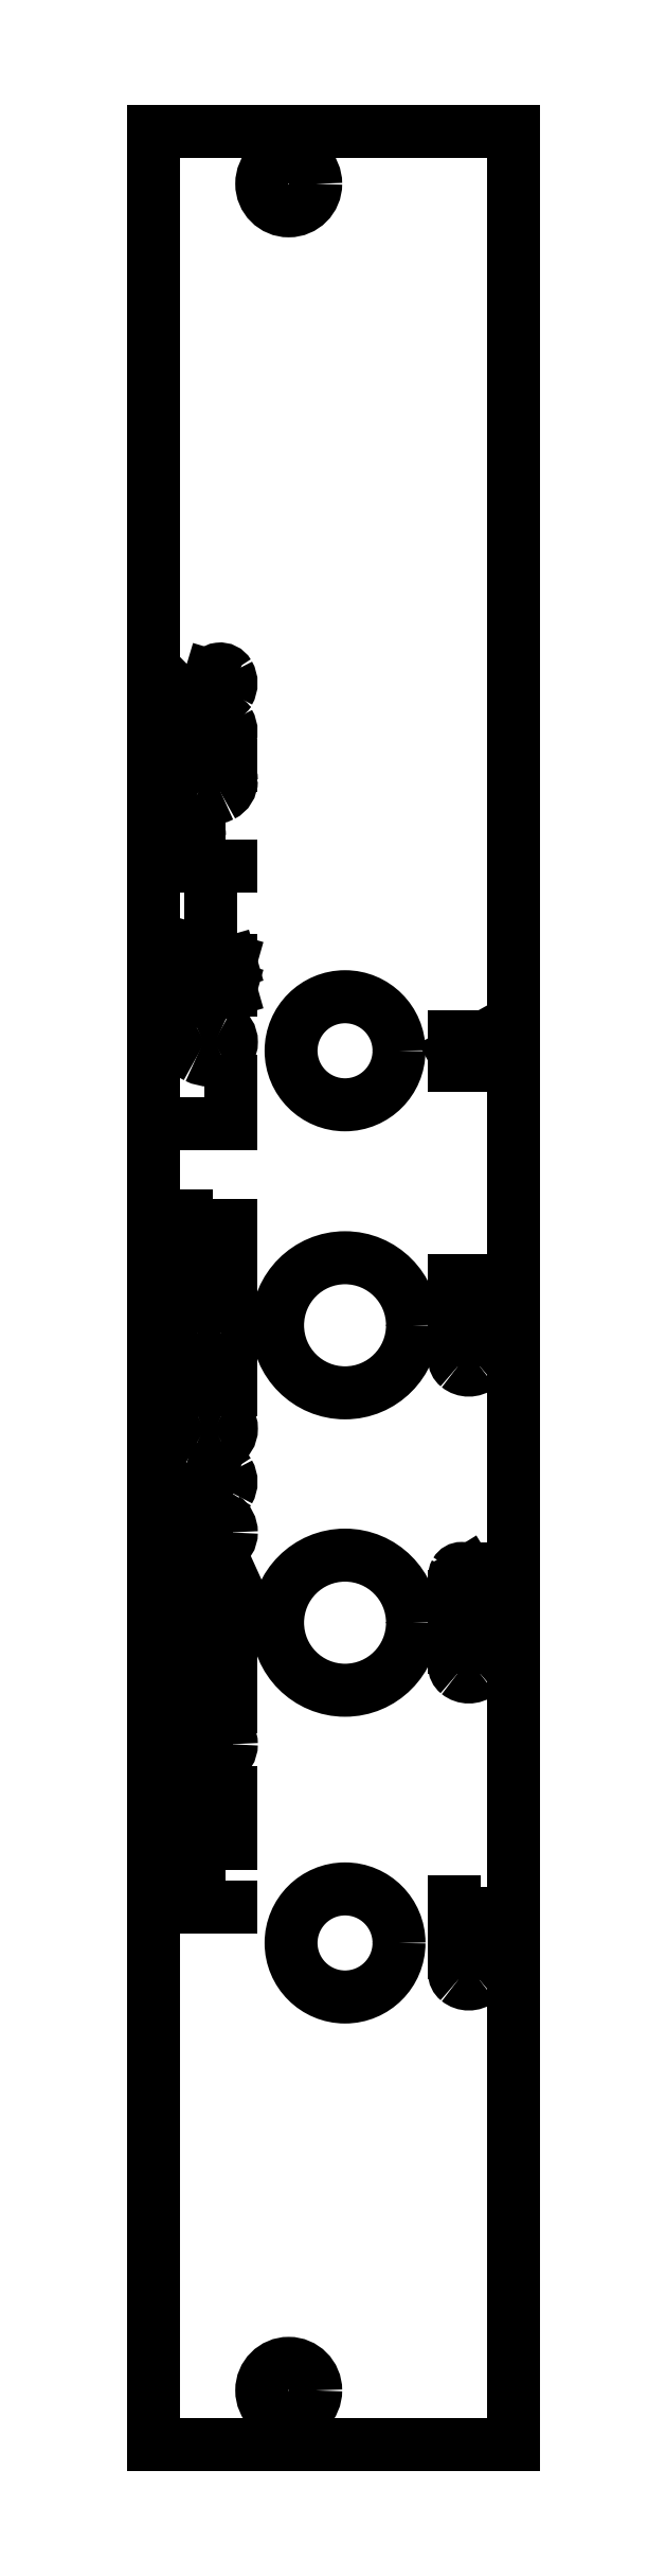
<metadata>
{"format":"dxf","ext":"dxf","renderer":"ezdxf+matplotlib","layout":"modelspace","background":"white","min_lineweight":24,"dpi":150}
</metadata>
<code>
0
SECTION
2
ENTITIES
0
LINE
8
Contour
39
0.1
10
19.98
20
128.4
30
 0
11
0
21
128.4
0
LINE
8
Contour
39
0.1
10
0
20
128.4
30
 0
11
0
21
128.4
0
LINE
8
Contour
39
0.1
10
0
20
128.4
30
 0
11
0
21
0
0
LINE
8
Contour
39
0.1
10
0
20
0
30
 0
11
0
21
0
0
LINE
8
Contour
39
0.1
10
0
20
0
30
 0
11
19.98
21
0
0
LINE
8
Contour
39
0.1
10
19.98
20
0
30
 0
11
19.98
21
0
0
LINE
8
Contour
39
0.1
10
19.98
20
0
30
 0
11
19.98
21
128.4
0
LINE
8
Contour
39
0.1
10
19.98
20
128.4
30
 0
11
19.98
21
128.4
0
LINE
8
Engraving
39
0.4
10
16.71
20
76.58
30
 0
11
18.29
21
76.58
0
LINE
8
Engraving
39
0.4
10
18.29
20
77.11
30
 0
11
16.71
21
77.11
0
LINE
8
Engraving
39
0.4
10
16.71
20
77.11
30
 0
11
16.71
21
77.19
0
LINE
8
Engraving
39
0.4
10
16.71
20
77.19
30
 0
11
18.29
21
78.07
0
LINE
8
Engraving
39
0.4
10
18.29
20
78.07
30
 0
11
18.29
21
78.16
0
LINE
8
Engraving
39
0.4
10
18.29
20
78.16
30
 0
11
16.71
21
78.16
0
ARC
8
Engraving
39
0.4
10
17.52
20
59.93
30
 0
40
0.956
50
120.7
51
129.8
0
ARC
8
Engraving
39
0.4
10
17.23
20
60.26
30
 0
40
0.516
50
128.8
51
231.3
0
ARC
8
Engraving
39
0.4
10
17.51
20
60.6
30
 0
40
0.959
50
-129
51
-50.97
0
ARC
8
Engraving
39
0.4
10
17.79
20
60.26
30
 0
40
0.516
50
-51.29
51
51.22
0
ARC
8
Engraving
39
0.4
10
17.55
20
59.92
30
 0
40
0.928
50
52.71
51
65.34
0
LINE
8
Engraving
39
0.4
10
16.71
20
61.29
30
 0
11
17.76
21
61.29
0
ARC
8
Engraving
39
0.4
10
17.76
20
61.82
30
 0
40
0.525
50
-90
51
90
0
LINE
8
Engraving
39
0.4
10
17.76
20
62.34
30
 0
11
16.71
21
62.34
0
LINE
8
Engraving
39
0.4
10
16.71
20
62.87
30
 0
11
16.71
21
64.09
0
LINE
8
Engraving
39
0.4
10
16.71
20
64.09
30
 0
11
16.71
21
63.48
0
LINE
8
Engraving
39
0.4
10
16.71
20
63.48
30
 0
11
18.29
21
63.48
0
LINE
8
Engraving
39
0.4
10
16.71
20
64.62
30
 0
11
18.29
21
64.62
0
ARC
8
Engraving
39
0.4
10
17.52
20
42.89
30
 0
40
0.956
50
120.7
51
129.8
0
ARC
8
Engraving
39
0.4
10
17.23
20
43.23
30
 0
40
0.516
50
128.8
51
231.3
0
ARC
8
Engraving
39
0.4
10
17.51
20
43.57
30
 0
40
0.959
50
-129
51
-50.97
0
ARC
8
Engraving
39
0.4
10
17.79
20
43.23
30
 0
40
0.516
50
-51.29
51
51.22
0
ARC
8
Engraving
39
0.4
10
17.55
20
42.89
30
 0
40
0.928
50
52.71
51
65.34
0
LINE
8
Engraving
39
0.4
10
16.71
20
44.26
30
 0
11
17.76
21
44.26
0
ARC
8
Engraving
39
0.4
10
17.76
20
44.78
30
 0
40
0.525
50
-90
51
90
0
LINE
8
Engraving
39
0.4
10
17.76
20
45.31
30
 0
11
16.71
21
45.31
0
LINE
8
Engraving
39
0.4
10
16.71
20
45.83
30
 0
11
16.71
21
47.06
0
LINE
8
Engraving
39
0.4
10
16.71
20
47.06
30
 0
11
16.71
21
46.44
0
LINE
8
Engraving
39
0.4
10
16.71
20
46.44
30
 0
11
18.29
21
46.44
0
ARC
8
Engraving
39
0.4
10
17.11
20
48.02
30
 0
40
0.375
50
208.1
51
-100.6
0
ARC
8
Engraving
39
0.4
10
17.34
20
48.14
30
 0
40
0.628
50
151.8
51
-151.7
0
ARC
8
Engraving
39
0.4
10
17.11
20
48.24
30
 0
40
0.385
50
390.2
51
149.7
0
LINE
8
Engraving
39
0.4
10
17.45
20
48.44
30
 0
11
17.81
21
47.84
0
ARC
8
Engraving
39
0.4
10
18.29
20
48.14
30
 0
40
0.555
50
-148.1
51
-89.79
0
LINE
8
Engraving
39
0.4
10
18.29
20
47.58
30
 0
11
18.29
21
48.63
0
ARC
8
Engraving
39
0.4
10
17.51
20
26.52
30
 0
40
0.959
50
-129
51
-50.97
0
ARC
8
Engraving
39
0.4
10
17.79
20
26.18
30
 0
40
0.516
50
-51.29
51
51.22
0
ARC
8
Engraving
39
0.4
10
17.51
20
25.84
30
 0
40
0.959
50
50.97
51
129
0
ARC
8
Engraving
39
0.4
10
17.23
20
26.18
30
 0
40
0.516
50
128.8
51
231.3
0
LINE
8
Engraving
39
0.4
10
16.71
20
27.32
30
 0
11
17.76
21
27.32
0
ARC
8
Engraving
39
0.4
10
17.76
20
27.84
30
 0
40
0.525
50
-90
51
90
0
LINE
8
Engraving
39
0.4
10
17.76
20
28.37
30
 0
11
16.71
21
28.37
0
LINE
8
Engraving
39
0.4
10
16.71
20
28.89
30
 0
11
16.71
21
30.12
0
LINE
8
Engraving
39
0.4
10
16.71
20
30.12
30
 0
11
16.71
21
29.5
0
LINE
8
Engraving
39
0.4
10
16.71
20
29.5
30
 0
11
18.29
21
29.5
0
LINE
8
Engraving
39
0.4
10
2.499
20
29.88
30
 0
11
2.499
21
31.42
0
LINE
8
Engraving
39
0.4
10
0.724
20
32.21
30
 0
11
0.724
21
29.84
0
LINE
8
Engraving
39
0.4
10
0.724
20
29.84
30
 0
11
4.275
21
29.84
0
LINE
8
Engraving
39
0.4
10
0.685
20
33.39
30
 0
11
1
21
33.39
0
LINE
8
Engraving
39
0.4
10
1.789
20
33.39
30
 0
11
4.275
21
33.39
0
LINE
8
Engraving
39
0.4
10
0.724
20
34.57
30
 0
11
4.275
21
34.57
0
LINE
8
Engraving
39
0.4
10
1.829
20
35.72
30
 0
11
1.829
21
36.7
0
LINE
8
Engraving
39
0.4
10
0.724
20
36.19
30
 0
11
4.275
21
36.19
0
LINE
8
Engraving
39
0.4
10
2.934
20
37.89
30
 0
11
2.934
21
39.78
0
ARC
8
Engraving
39
0.4
10
2.891
20
38.61
30
 0
40
1.171
50
87.9
51
120.2
0
ARC
8
Engraving
39
0.4
10
2.735
20
38.87
30
 0
40
0.867
50
120
51
179.9
0
ARC
8
Engraving
39
0.4
10
2.796
20
38.88
30
 0
40
0.928
50
-179.9
51
-116.6
0
ARC
8
Engraving
39
0.4
10
3.091
20
39.47
30
 0
40
1.587
50
-116.6
51
-63.39
0
ARC
8
Engraving
39
0.4
10
3.386
20
38.88
30
 0
40
0.928
50
-63.38
51
-0.1235
0
ARC
8
Engraving
39
0.4
10
3.299
20
38.87
30
 0
40
1.015
50
0.1694
51
55.07
0
LINE
8
Engraving
39
0.4
10
1.789
20
40.97
30
 0
11
4.275
21
40.97
0
LINE
8
Engraving
39
0.4
10
4.275
20
40.97
30
 0
11
2.657
21
40.97
0
ARC
8
Engraving
39
0.4
10
2.821
20
41.98
30
 0
40
1.032
50
179.6
51
-99.14
0
LINE
8
Engraving
39
0.4
10
2.697
20
43.33
30
 0
11
2.697
21
43.13
0
LINE
8
Engraving
39
0.4
10
2.697
20
43.13
30
 0
11
2.499
21
43.13
0
LINE
8
Engraving
39
0.4
10
2.499
20
43.13
30
 0
11
2.499
21
43.33
0
LINE
8
Engraving
39
0.4
10
2.499
20
43.33
30
 0
11
2.697
21
43.33
0
LINE
8
Engraving
39
0.4
10
4.275
20
43.33
30
 0
11
4.275
21
43.13
0
LINE
8
Engraving
39
0.4
10
4.275
20
43.13
30
 0
11
4.078
21
43.13
0
LINE
8
Engraving
39
0.4
10
4.078
20
43.13
30
 0
11
4.078
21
43.33
0
LINE
8
Engraving
39
0.4
10
4.078
20
43.33
30
 0
11
4.275
21
43.33
0
LINE
8
Engraving
39
0.4
10
2.697
20
44.67
30
 0
11
2.697
21
44.48
0
LINE
8
Engraving
39
0.4
10
2.697
20
44.48
30
 0
11
2.499
21
44.48
0
LINE
8
Engraving
39
0.4
10
2.499
20
44.48
30
 0
11
2.499
21
44.67
0
LINE
8
Engraving
39
0.4
10
2.499
20
44.67
30
 0
11
2.697
21
44.67
0
LINE
8
Engraving
39
0.4
10
4.275
20
44.67
30
 0
11
4.275
21
44.48
0
LINE
8
Engraving
39
0.4
10
4.275
20
44.48
30
 0
11
4.078
21
44.48
0
LINE
8
Engraving
39
0.4
10
4.078
20
44.48
30
 0
11
4.078
21
44.67
0
LINE
8
Engraving
39
0.4
10
4.078
20
44.67
30
 0
11
4.275
21
44.67
0
LINE
8
Engraving
39
0.4
10
4.275
20
45.86
30
 0
11
0.724
21
45.86
0
LINE
8
Engraving
39
0.4
10
0.724
20
45.86
30
 0
11
0.724
21
47.55
0
ARC
8
Engraving
39
0.4
10
1.631
20
47.55
30
 0
40
0.907
50
360
51
180
0
LINE
8
Engraving
39
0.4
10
2.539
20
47.55
30
 0
11
2.539
21
45.86
0
LINE
8
Engraving
39
0.4
10
2.539
20
45.86
30
 0
11
2.539
21
47.44
0
LINE
8
Engraving
39
0.4
10
2.539
20
47.44
30
 0
11
4.275
21
48.23
0
LINE
8
Engraving
39
0.4
10
2.934
20
49.65
30
 0
11
2.934
21
51.54
0
ARC
8
Engraving
39
0.4
10
2.889
20
50.37
30
 0
40
1.171
50
87.8
51
120.1
0
ARC
8
Engraving
39
0.4
10
2.735
20
50.63
30
 0
40
0.867
50
120
51
179.9
0
ARC
8
Engraving
39
0.4
10
2.796
20
50.63
30
 0
40
0.928
50
-179.9
51
-116.6
0
ARC
8
Engraving
39
0.4
10
3.091
20
51.22
30
 0
40
1.587
50
-116.6
51
-63.39
0
ARC
8
Engraving
39
0.4
10
3.386
20
50.63
30
 0
40
0.928
50
-63.38
51
-0.06174
0
ARC
8
Engraving
39
0.4
10
3.299
20
50.63
30
 0
40
1.015
50
0.2258
51
55.07
0
ARC
8
Engraving
39
0.4
10
3.697
20
53.18
30
 0
40
0.53
50
-60.39
51
-29.85
0
ARC
8
Engraving
39
0.4
10
3.267
20
53.43
30
 0
40
1.027
50
-29.96
51
29.96
0
ARC
8
Engraving
39
0.4
10
3.689
20
53.67
30
 0
40
0.542
50
30.35
51
163.3
0
LINE
8
Engraving
39
0.4
10
3.17
20
53.83
30
 0
11
2.934
21
53.04
0
ARC
8
Engraving
39
0.4
10
2.452
20
53.19
30
 0
40
0.505
50
212.5
51
-17.5
0
ARC
8
Engraving
39
0.4
10
2.839
20
53.44
30
 0
40
0.963
50
132.9
51
-147.5
0
ARC
8
Engraving
39
0.4
10
3.091
20
56.98
30
 0
40
1.587
50
-116.6
51
-63.39
0
ARC
8
Engraving
39
0.4
10
3.393
20
56.39
30
 0
40
0.924
50
-63.74
51
63.71
0
ARC
8
Engraving
39
0.4
10
3.091
20
55.8
30
 0
40
1.587
50
63.39
51
116.6
0
ARC
8
Engraving
39
0.4
10
2.79
20
56.39
30
 0
40
0.924
50
116.3
51
243.7
0
LINE
8
Engraving
39
0.4
10
4.275
20
58.52
30
 0
11
1.789
21
58.52
0
LINE
8
Engraving
39
0.4
10
1.789
20
58.52
30
 0
11
2.421
21
58.52
0
ARC
8
Engraving
39
0.4
10
2.937
20
59.55
30
 0
40
1.148
50
180
51
-116.7
0
ARC
8
Engraving
39
0.4
10
2.456
20
59.55
30
 0
40
0.667
50
89.66
51
-179.7
0
LINE
8
Engraving
39
0.4
10
2.46
20
60.22
30
 0
11
4.275
21
60.22
0
LINE
8
Engraving
39
0.4
10
1.829
20
63.22
30
 0
11
4.275
21
63.22
0
LINE
8
Engraving
39
0.4
10
4.275
20
63.22
30
 0
11
3.88
21
63.22
0
ARC
8
Engraving
39
0.4
10
3.299
20
62.39
30
 0
40
1.015
50
360.2
51
55.07
0
ARC
8
Engraving
39
0.4
10
3.386
20
62.39
30
 0
40
0.928
50
296.6
51
-0.06174
0
ARC
8
Engraving
39
0.4
10
3.091
20
62.98
30
 0
40
1.587
50
243.4
51
-63.39
0
ARC
8
Engraving
39
0.4
10
2.796
20
62.39
30
 0
40
0.928
50
180.1
51
-116.6
0
ARC
8
Engraving
39
0.4
10
2.883
20
62.39
30
 0
40
1.015
50
484.9
51
179.8
0
LINE
8
Engraving
39
0.4
10
4.275
20
64.36
30
 0
11
1.789
21
64.36
0
LINE
8
Engraving
39
0.4
10
1.789
20
64.36
30
 0
11
2.421
21
64.36
0
ARC
8
Engraving
39
0.4
10
2.937
20
65.39
30
 0
40
1.148
50
180
51
-116.7
0
ARC
8
Engraving
39
0.4
10
2.456
20
65.39
30
 0
40
0.667
50
89.66
51
-179.7
0
LINE
8
Engraving
39
0.4
10
2.46
20
66.06
30
 0
11
4.275
21
66.06
0
LINE
8
Engraving
39
0.4
10
1.829
20
67.2
30
 0
11
1.829
21
68.19
0
LINE
8
Engraving
39
0.4
10
0.724
20
67.68
30
 0
11
4.275
21
67.68
0
LINE
8
Engraving
39
0.4
10
0.724
20
73.32
30
 0
11
4.275
21
73.32
0
LINE
8
Engraving
39
0.4
10
4.275
20
73.32
30
 0
11
4.275
21
75.69
0
ARC
8
Engraving
39
0.4
10
3.091
20
78.45
30
 0
40
1.587
50
-116.6
51
-63.39
0
ARC
8
Engraving
39
0.4
10
3.393
20
77.86
30
 0
40
0.924
50
-63.74
51
63.71
0
ARC
8
Engraving
39
0.4
10
3.091
20
77.27
30
 0
40
1.587
50
63.39
51
116.6
0
ARC
8
Engraving
39
0.4
10
2.79
20
77.86
30
 0
40
0.924
50
116.3
51
243.7
0
LINE
8
Engraving
39
0.4
10
1.789
20
80.03
30
 0
11
4.275
21
80.74
0
LINE
8
Engraving
39
0.4
10
4.275
20
80.74
30
 0
11
4.275
21
80.86
0
LINE
8
Engraving
39
0.4
10
4.275
20
80.86
30
 0
11
1.789
21
81.56
0
LINE
8
Engraving
39
0.4
10
1.789
20
81.56
30
 0
11
4.275
21
82.28
0
LINE
8
Engraving
39
0.4
10
4.275
20
82.28
30
 0
11
4.275
21
82.39
0
LINE
8
Engraving
39
0.4
10
4.275
20
82.39
30
 0
11
1.789
21
83.1
0
LINE
8
Engraving
39
0.4
10
3.17
20
84.29
30
 0
11
3.17
21
86.42
0
LINE
8
Engraving
39
0.4
10
2.539
20
87.6
30
 0
11
2.539
21
89.3
0
ARC
8
Engraving
39
0.4
10
1.632
20
89.3
30
 0
40
0.907
50
0
51
180
0
LINE
8
Engraving
39
0.4
10
0.724
20
89.3
30
 0
11
0.724
21
87.6
0
LINE
8
Engraving
39
0.4
10
0.724
20
87.6
30
 0
11
4.275
21
87.6
0
LINE
8
Engraving
39
0.4
10
1.829
20
93.2
30
 0
11
4.275
21
93.2
0
LINE
8
Engraving
39
0.4
10
4.275
20
93.2
30
 0
11
3.88
21
93.2
0
ARC
8
Engraving
39
0.4
10
3.299
20
92.37
30
 0
40
1.015
50
360.2
51
55.07
0
ARC
8
Engraving
39
0.4
10
3.386
20
92.38
30
 0
40
0.928
50
296.6
51
-0.06174
0
ARC
8
Engraving
39
0.4
10
3.091
20
92.97
30
 0
40
1.587
50
243.4
51
-63.39
0
ARC
8
Engraving
39
0.4
10
2.796
20
92.38
30
 0
40
0.928
50
180.1
51
-116.6
0
ARC
8
Engraving
39
0.4
10
2.883
20
92.37
30
 0
40
1.015
50
484.9
51
179.8
0
ARC
8
Engraving
39
0.4
10
3.697
20
94.85
30
 0
40
0.53
50
-60.39
51
-29.85
0
ARC
8
Engraving
39
0.4
10
3.267
20
95.1
30
 0
40
1.027
50
-29.96
51
29.96
0
ARC
8
Engraving
39
0.4
10
3.689
20
95.34
30
 0
40
0.542
50
30.35
51
163.3
0
LINE
8
Engraving
39
0.4
10
3.17
20
95.49
30
 0
11
2.934
21
94.7
0
ARC
8
Engraving
39
0.4
10
2.452
20
94.86
30
 0
40
0.505
50
212.5
51
-17.5
0
ARC
8
Engraving
39
0.4
10
2.838
20
95.1
30
 0
40
0.963
50
132.8
51
-147.5
0
ARC
8
Engraving
39
0.4
10
3.697
20
97.53
30
 0
40
0.53
50
-60.39
51
-29.85
0
ARC
8
Engraving
39
0.4
10
3.267
20
97.78
30
 0
40
1.027
50
-29.96
51
29.96
0
ARC
8
Engraving
39
0.4
10
3.689
20
98.02
30
 0
40
0.542
50
30.35
51
163.3
0
LINE
8
Engraving
39
0.4
10
3.17
20
98.18
30
 0
11
2.934
21
97.39
0
ARC
8
Engraving
39
0.4
10
2.452
20
97.54
30
 0
40
0.505
50
212.5
51
-17.5
0
ARC
8
Engraving
39
0.4
10
2.838
20
97.78
30
 0
40
0.963
50
132.8
51
-147.5
0
CIRCLE
8
Contour
39
0.1
10
7.5
20
125.5
30
 0
40
1.5
0
CIRCLE
8
Contour
39
0.1
10
7.5
20
3
30
 0
40
1.5
0
CIRCLE
8
Contour
39
0.1
10
10.63
20
77.37
30
 0
40
3
0
CIRCLE
8
Contour
39
0.1
10
10.63
20
62.13
30
 0
40
3.75
0
CIRCLE
8
Contour
39
0.1
10
10.63
20
45.62
30
 0
40
3.75
0
CIRCLE
8
Contour
39
0.1
10
10.63
20
27.84
30
 0
40
3
0
ENDSEC
0
EOF

</code>
